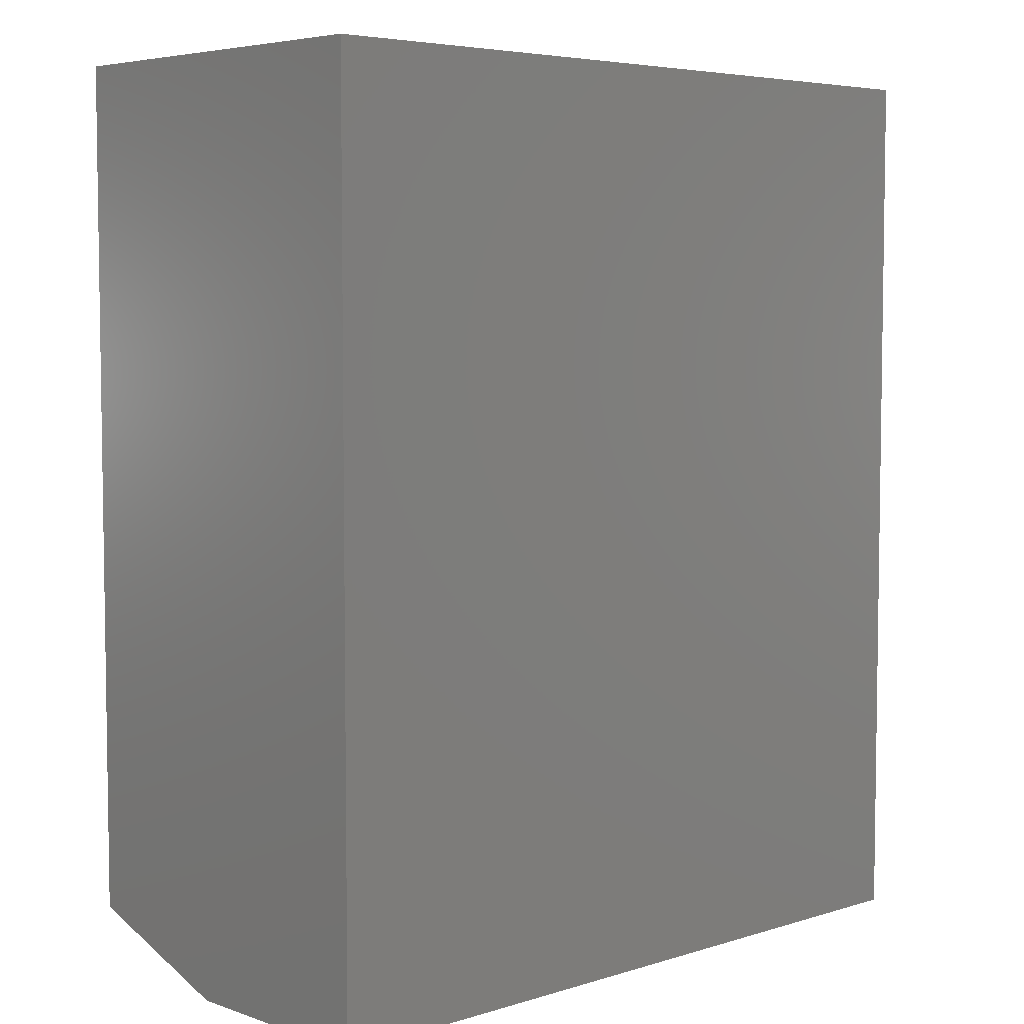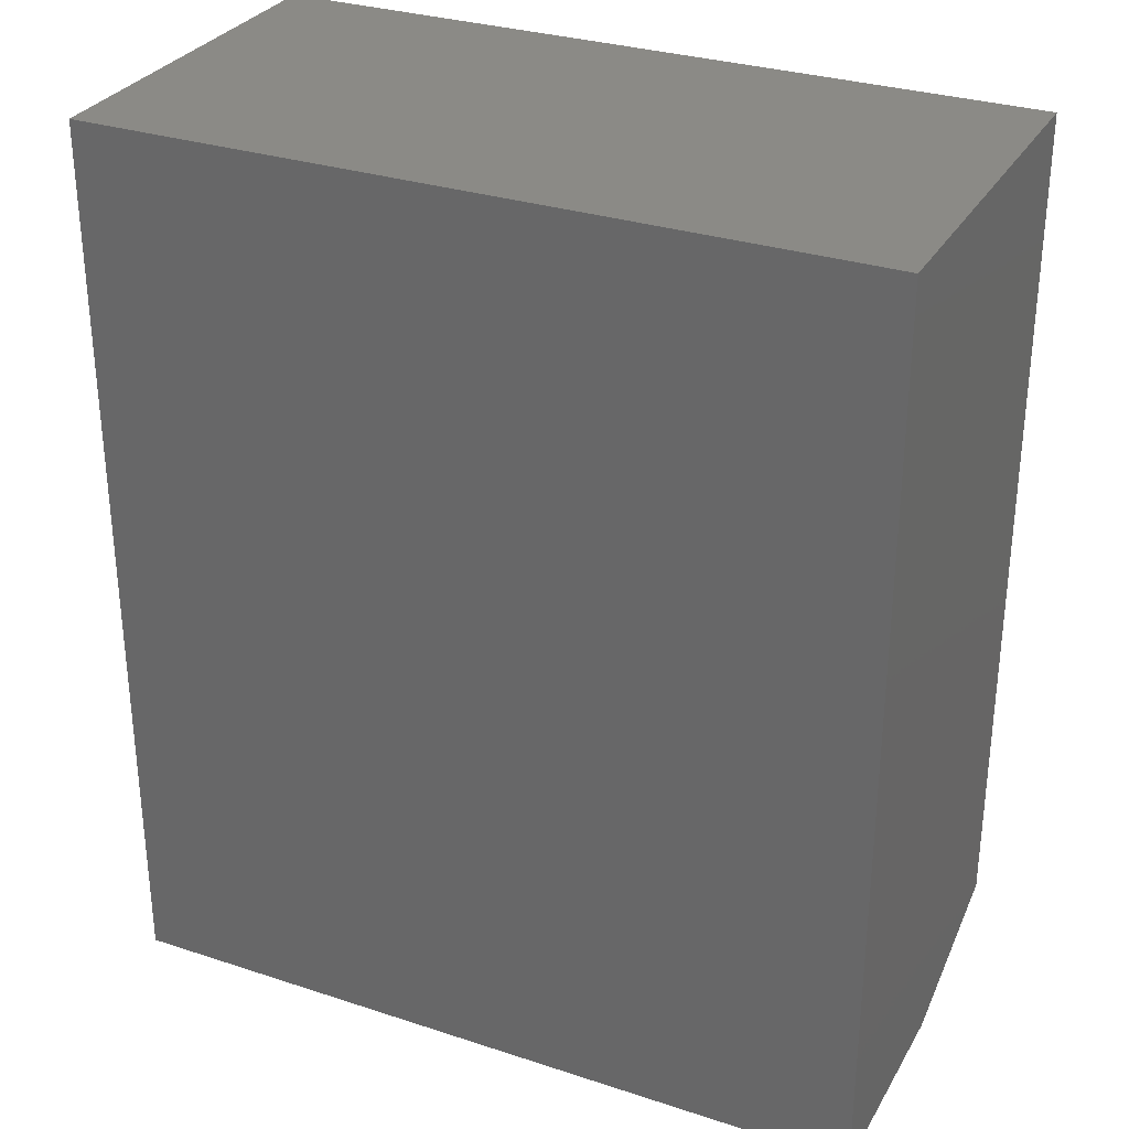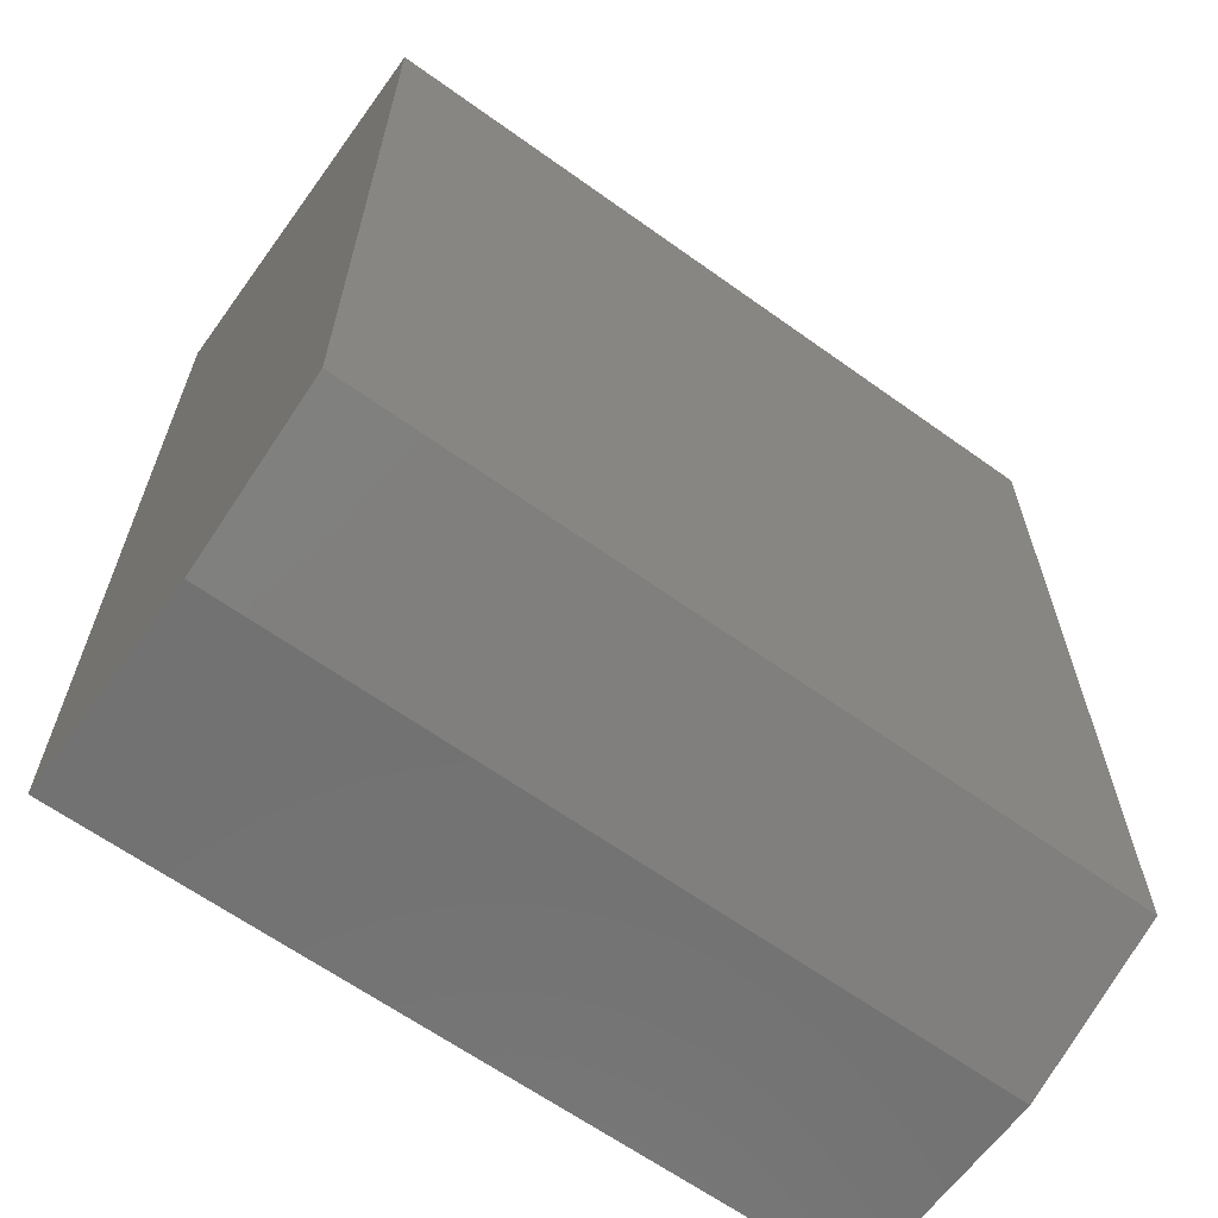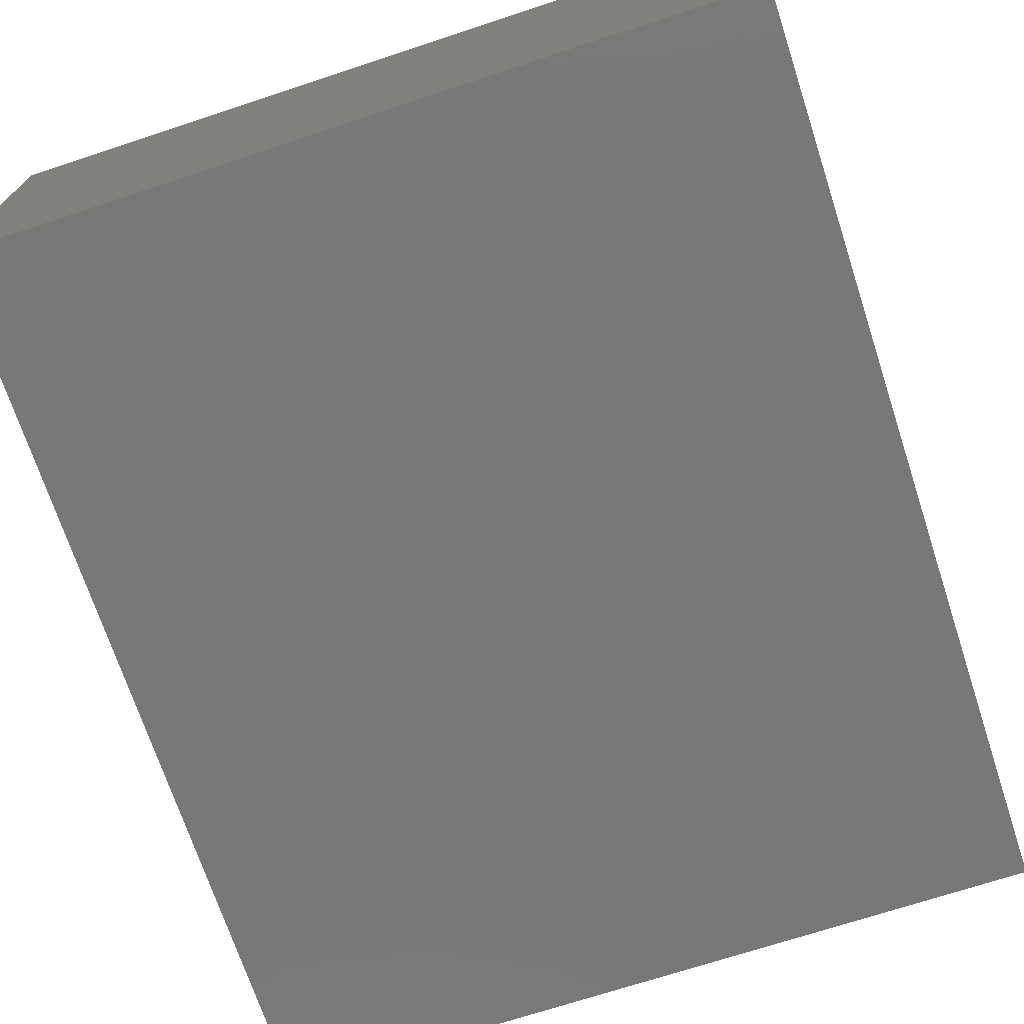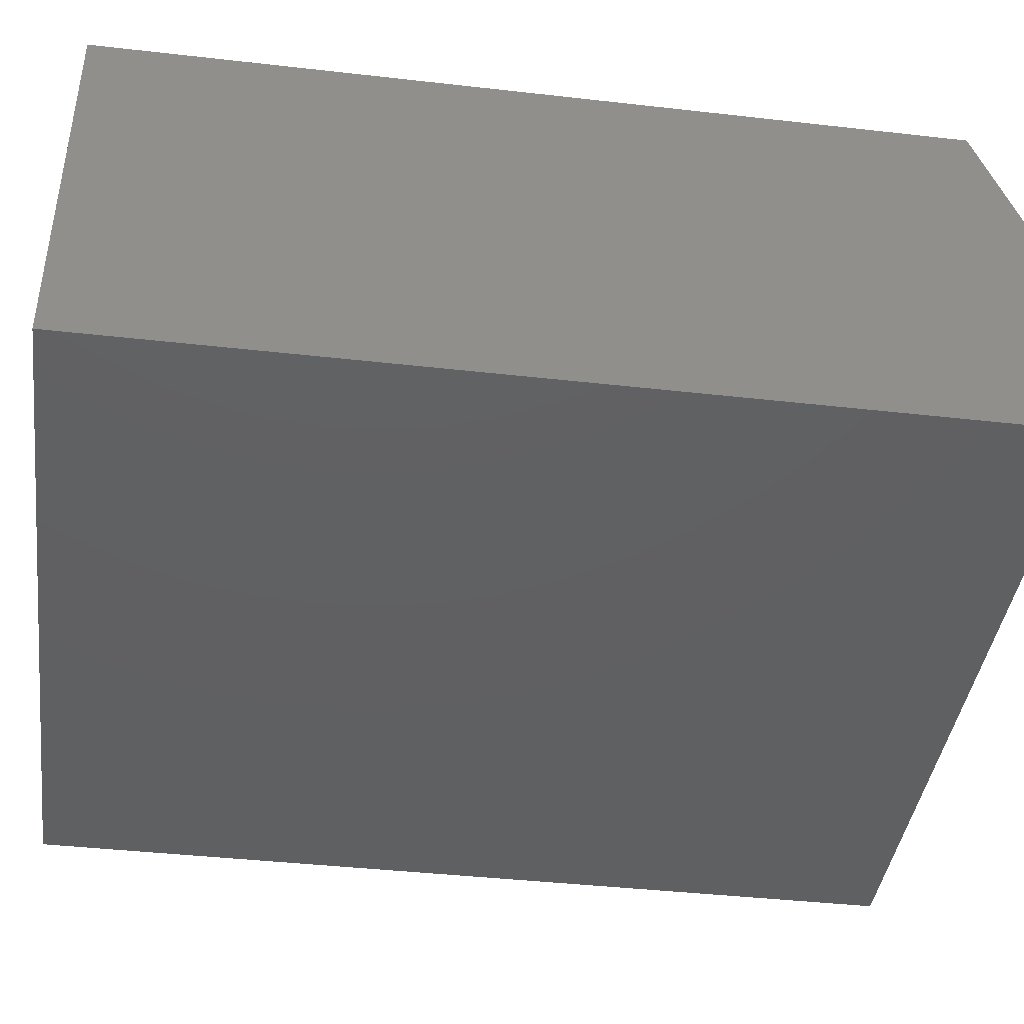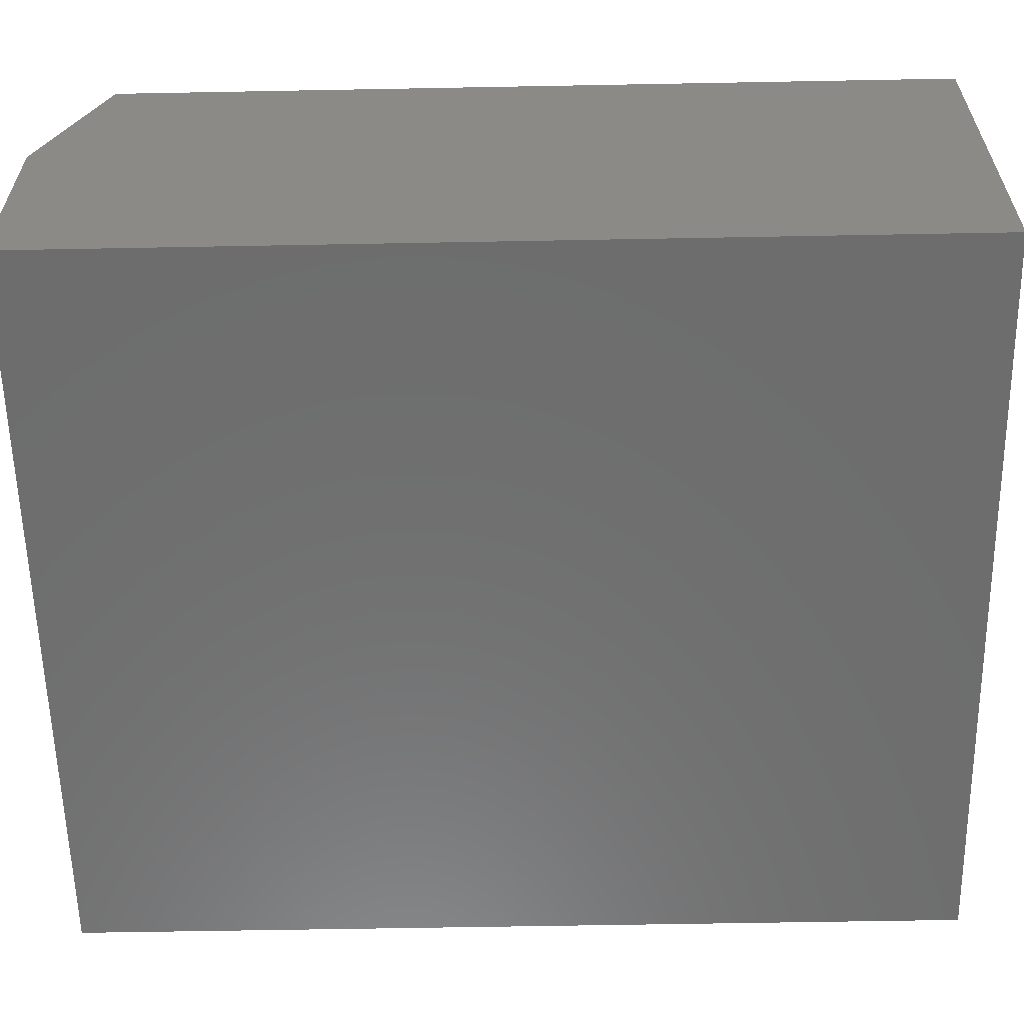
<metadata>
{"format":"stl","ext":"stl","renderer":"f3d","projection":"perspective","resolution":1024,"background":"white","views":[{"elev":5.3,"azim":136.5,"up":"+Y"},{"elev":30.5,"azim":-154.7,"up":"+Y"},{"elev":-63.9,"azim":-35.9,"up":"+Y"},{"elev":-71.2,"azim":-161.8,"up":"+Z"},{"elev":-41.6,"azim":-97.8,"up":"+Z"},{"elev":-59.5,"azim":91.1,"up":"+Z"}]}
</metadata>
<code>
# stl→obj: 10 verts, 16 faces
v -0.2031 0 -0.2031
v 0.1953 2.212e-17 -0.2031
v -0.2031 6.172e-18 -0.09194
v 0.1953 2.829e-17 -0.09194
v -0.2031 0.03125 -0.006003
v -0.2031 0.4688 -0.006003
v -0.2031 0.4688 -0.2031
v 0.1953 0.03125 -0.006003
v 0.1953 0.4688 -0.006003
v 0.1953 0.4688 -0.2031
f 1 2 3
f 3 2 4
f 3 5 1
f 1 5 6
f 1 6 7
f 8 9 5
f 5 9 6
f 4 2 8
f 8 2 10
f 8 10 9
f 5 3 8
f 8 3 4
f 7 6 10
f 10 6 9
f 1 7 2
f 2 7 10

</code>
